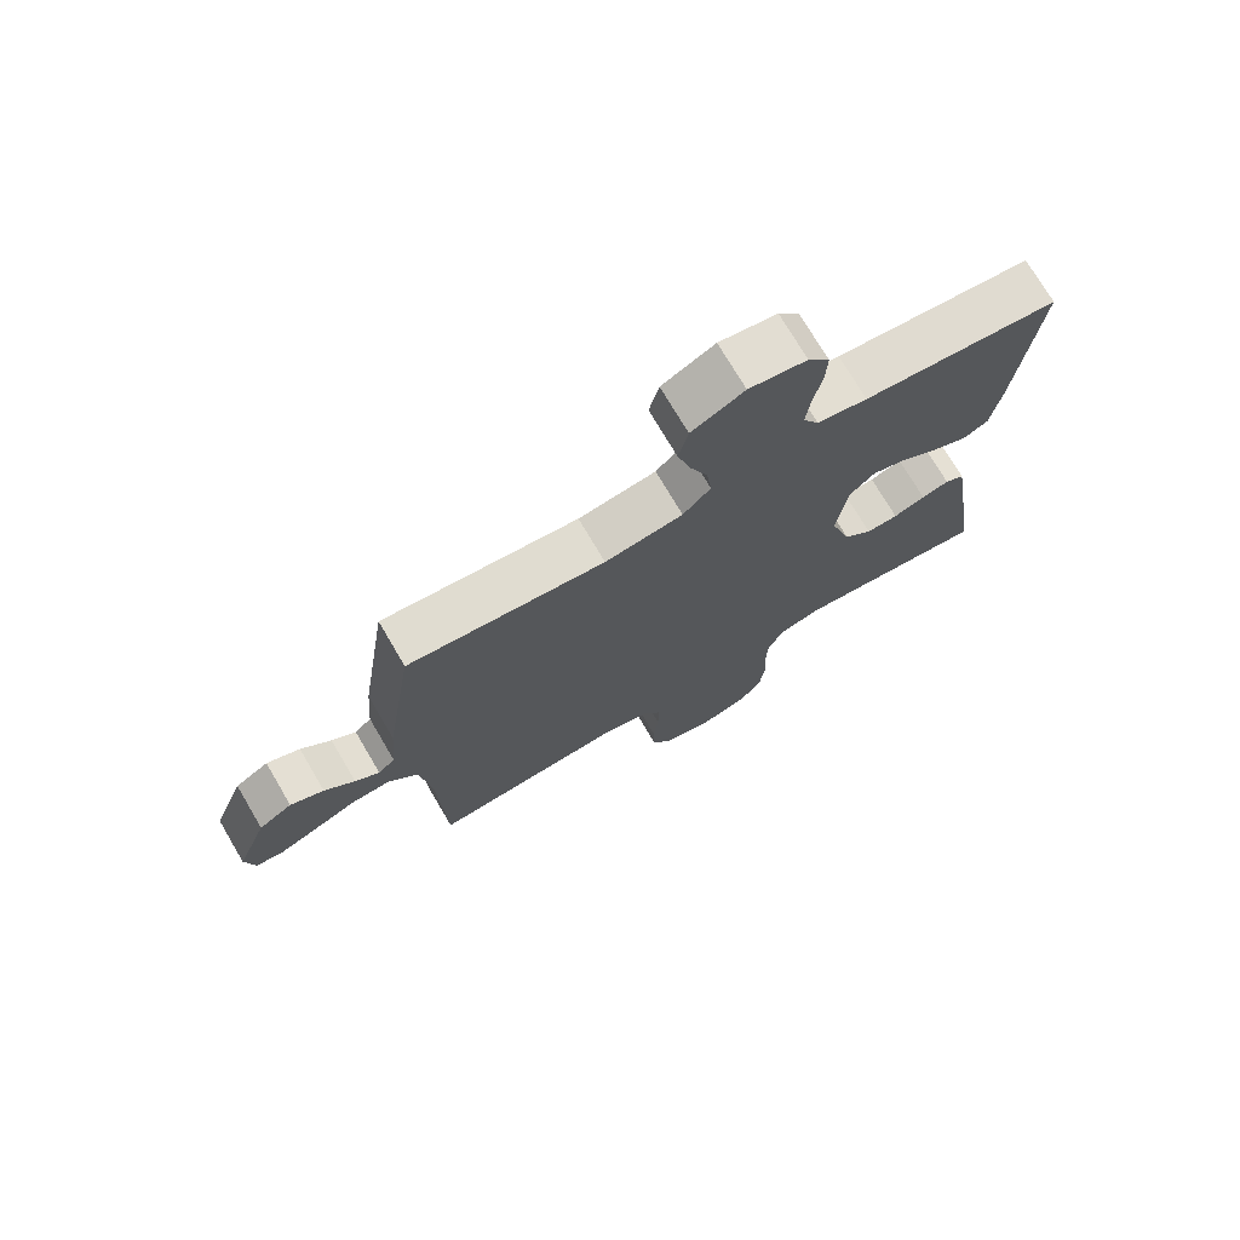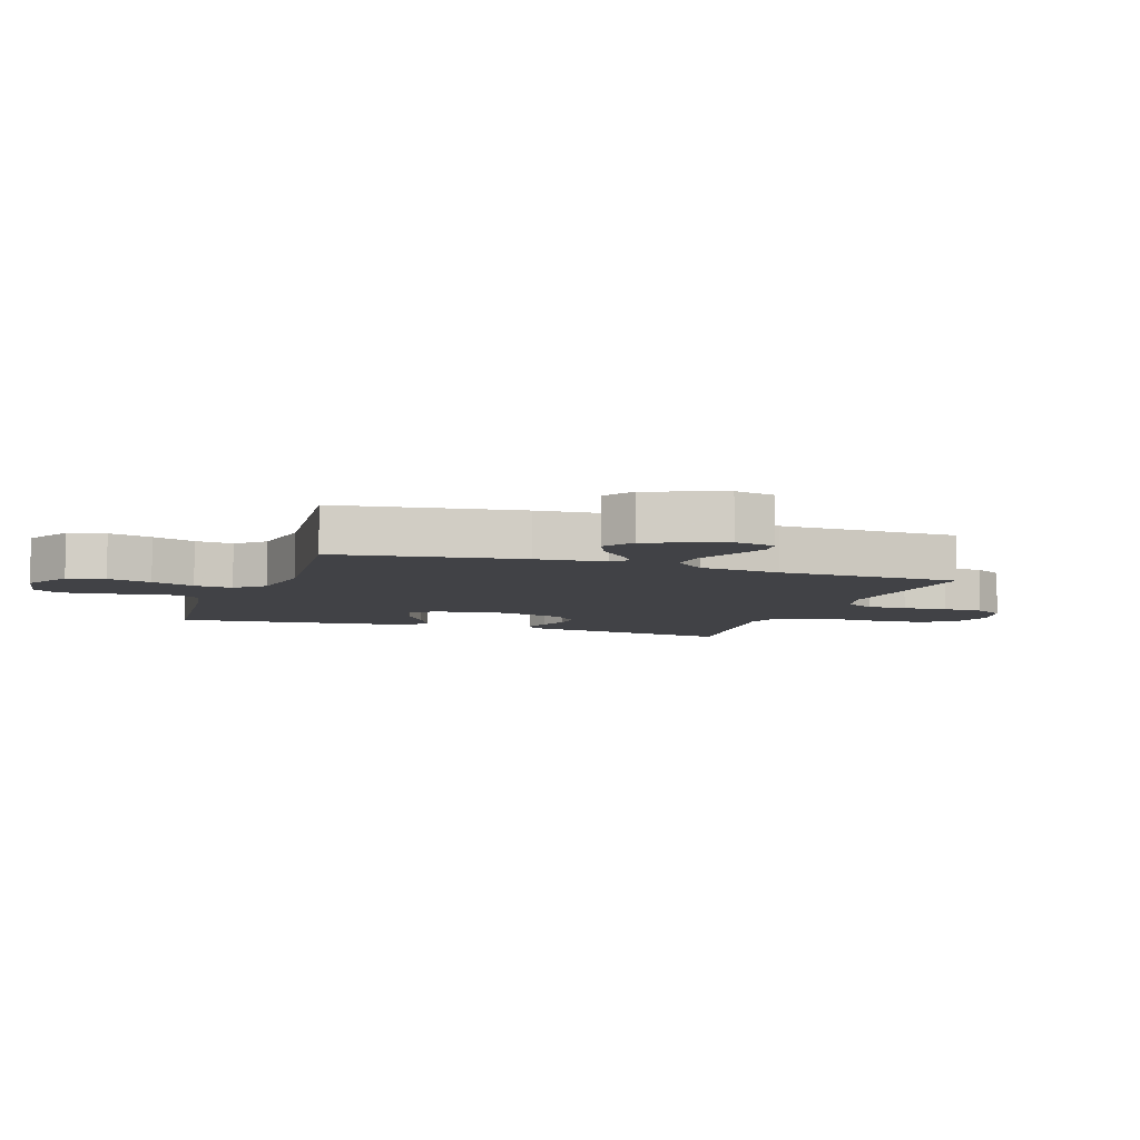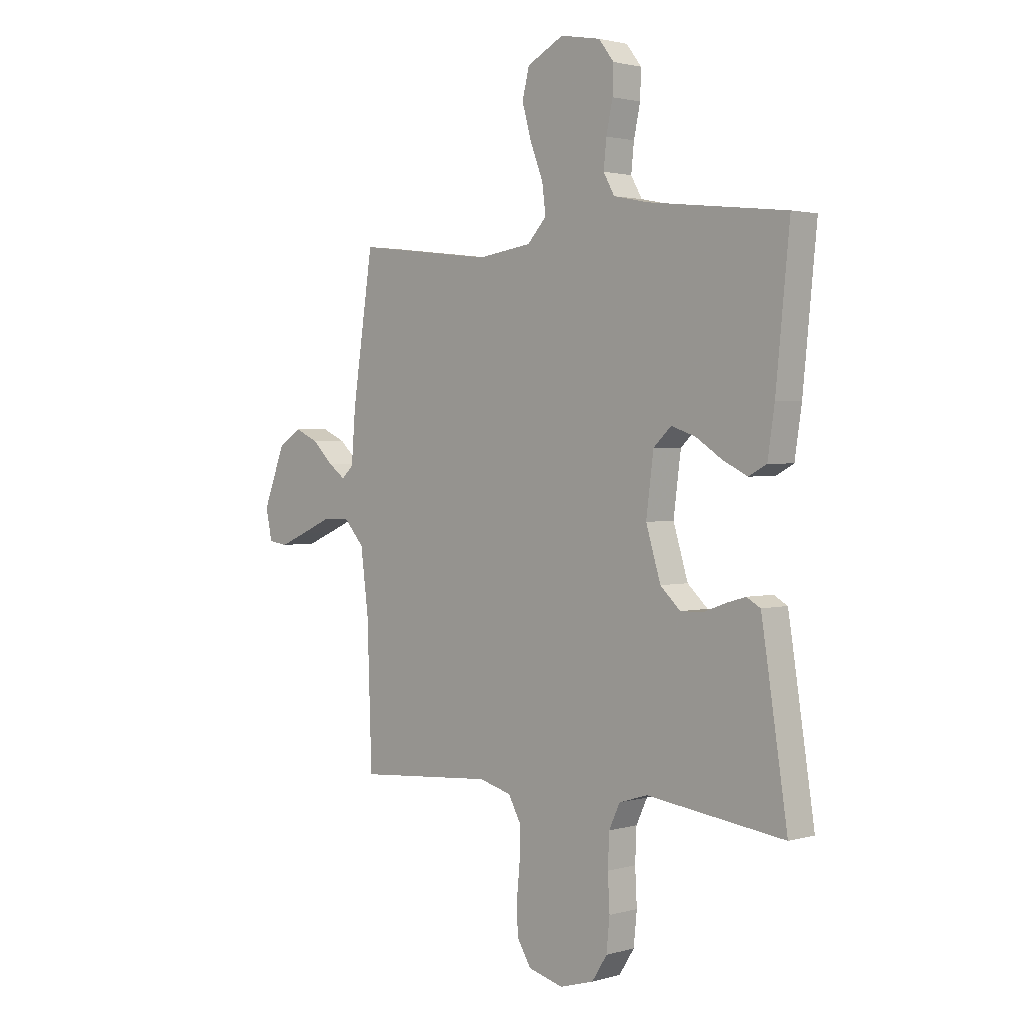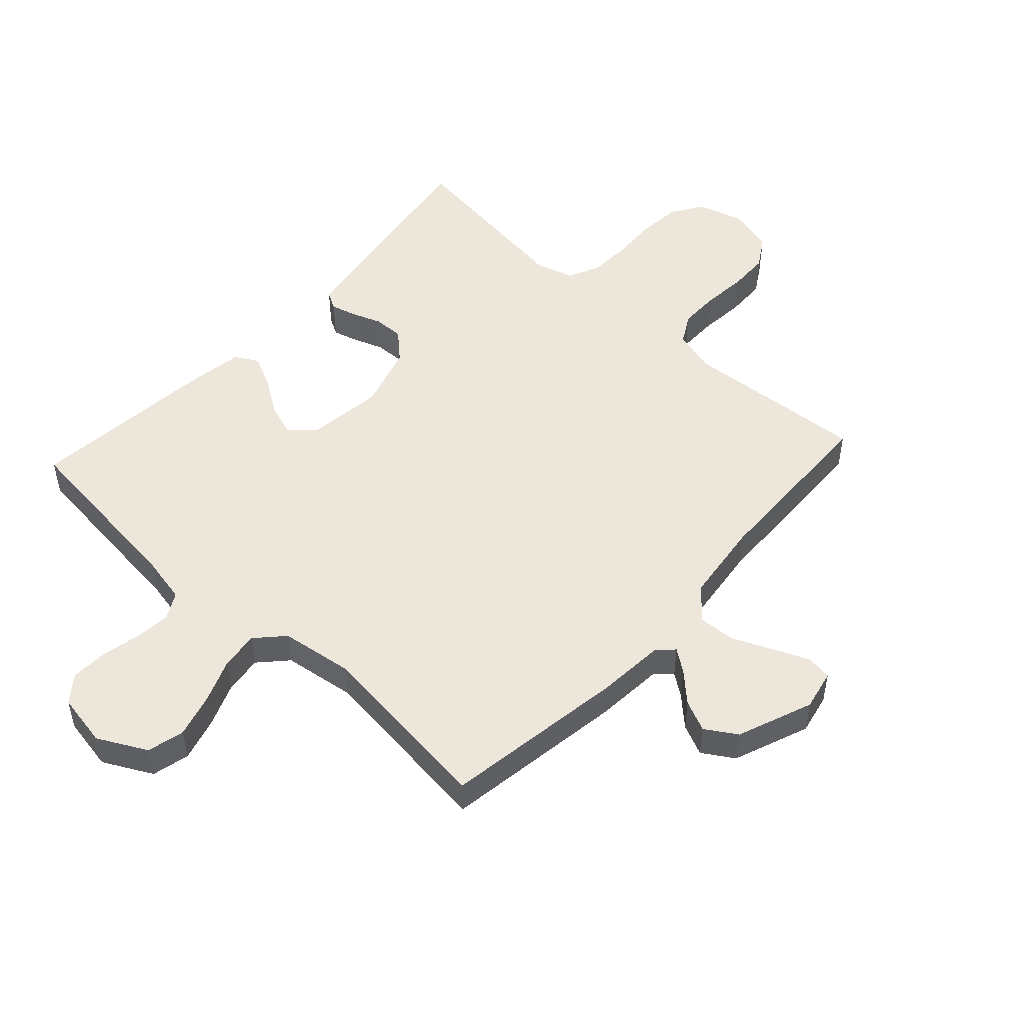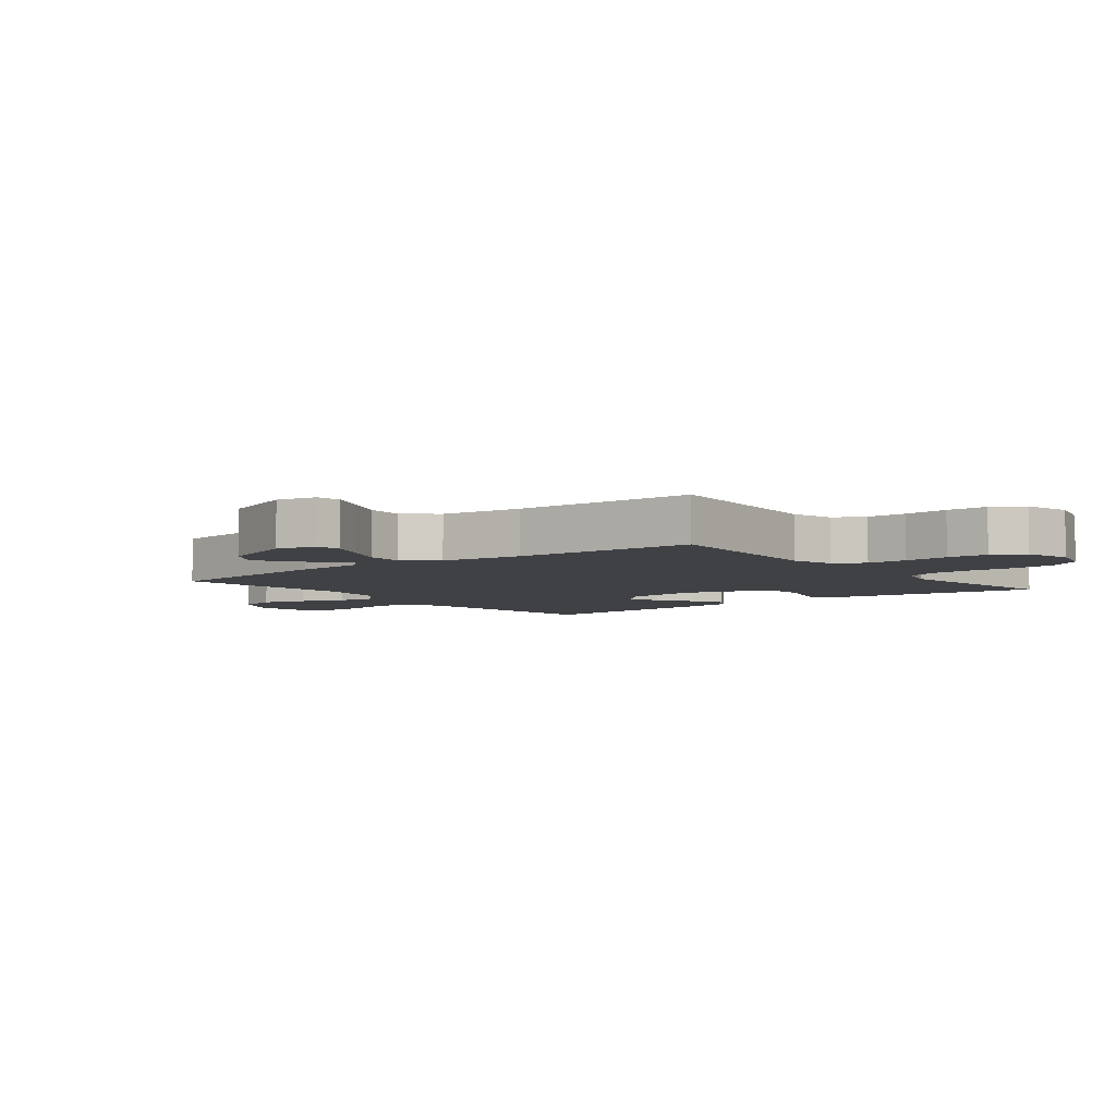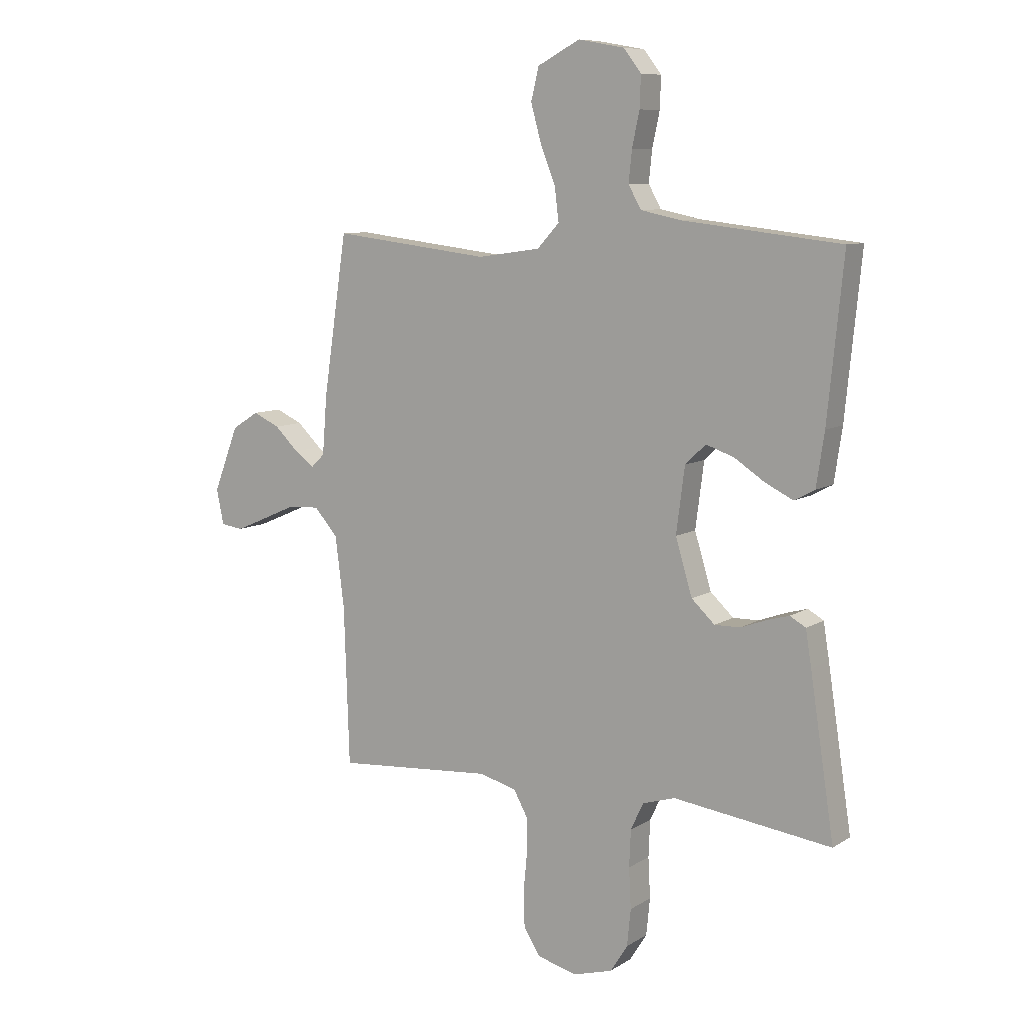
<metadata>
{"format":"obj","ext":"obj","renderer":"f3d","projection":"perspective","resolution":1024,"background":"white","views":[{"elev":73.9,"azim":149.5,"up":"+Z"},{"elev":-6.7,"azim":70.8,"up":"+Y"},{"elev":2.0,"azim":-135.0,"up":"+Z"},{"elev":50.5,"azim":42.5,"up":"+Y"},{"elev":-5.3,"azim":128.2,"up":"+Y"},{"elev":8.9,"azim":-147.5,"up":"+Z"}]}
</metadata>
<code>
v 0.5 0.07 0.5
v 0.545 0.07 0.2
v 0.554 0.07 0.087
v 0.58 0.07 0.062
v 0.617 0.07 0.089
v 0.663 0.07 0.133
v 0.714 0.07 0.156
v 0.765 0.07 0.124
v 0.813 0.07 0
v 0.799 0.07 -0.066
v 0.757 0.07 -0.072
v 0.698 0.07 -0.047
v 0.632 0.07 -0.018
v 0.572 0.07 -0.015
v 0.527 0.07 -0.066
v 0.51 0.07 -0.2
v 0.5 0.07 -0.5
v 0.2 0.07 -0.477
v 0.129 0.07 -0.496
v 0.102 0.07 -0.545
v 0.102 0.07 -0.611
v 0.109 0.07 -0.684
v 0.107 0.07 -0.751
v 0.076 0.07 -0.801
v 0 0.07 -0.821
v -0.075 0.07 -0.799
v -0.108 0.07 -0.747
v -0.115 0.07 -0.677
v -0.111 0.07 -0.601
v -0.114 0.07 -0.531
v -0.138 0.07 -0.48
v -0.2 0.07 -0.461
v -0.5 0.07 -0.5
v -0.454 0.07 -0.2
v -0.443 0.07 -0.132
v -0.413 0.07 -0.115
v -0.371 0.07 -0.127
v -0.322 0.07 -0.145
v -0.273 0.07 -0.146
v -0.229 0.07 -0.105
v -0.197 0.07 0
v -0.213 0.07 0.124
v -0.252 0.07 0.161
v -0.305 0.07 0.143
v -0.363 0.07 0.105
v -0.416 0.07 0.079
v -0.455 0.07 0.1
v -0.47 0.07 0.2
v -0.5 0.07 0.5
v -0.2 0.07 0.534
v -0.123 0.07 0.55
v -0.099 0.07 0.593
v -0.105 0.07 0.652
v -0.119 0.07 0.717
v -0.121 0.07 0.776
v -0.088 0.07 0.819
v 0 0.07 0.835
v 0.08 0.07 0.793
v 0.095 0.07 0.732
v 0.075 0.07 0.66
v 0.047 0.07 0.589
v 0.039 0.07 0.526
v 0.081 0.07 0.481
v 0.2 0.07 0.464
v 0.5 0 0.5
v 0.545 0 0.2
v 0.554 0 0.087
v 0.58 0 0.062
v 0.617 0 0.089
v 0.663 0 0.133
v 0.714 0 0.156
v 0.765 0 0.124
v 0.813 0 0
v 0.799 0 -0.066
v 0.757 0 -0.072
v 0.698 0 -0.047
v 0.632 0 -0.018
v 0.572 0 -0.015
v 0.527 0 -0.066
v 0.51 0 -0.2
v 0.5 0 -0.5
v 0.2 0 -0.477
v 0.129 0 -0.496
v 0.102 0 -0.545
v 0.102 0 -0.611
v 0.109 0 -0.684
v 0.107 0 -0.751
v 0.076 0 -0.801
v 0 0 -0.821
v -0.075 0 -0.799
v -0.108 0 -0.747
v -0.115 0 -0.677
v -0.111 0 -0.601
v -0.114 0 -0.531
v -0.138 0 -0.48
v -0.2 0 -0.461
v -0.5 0 -0.5
v -0.454 0 -0.2
v -0.443 0 -0.132
v -0.413 0 -0.115
v -0.371 0 -0.127
v -0.322 0 -0.145
v -0.273 0 -0.146
v -0.229 0 -0.105
v -0.197 0 0
v -0.213 0 0.124
v -0.252 0 0.161
v -0.305 0 0.143
v -0.363 0 0.105
v -0.416 0 0.079
v -0.455 0 0.1
v -0.47 0 0.2
v -0.5 0 0.5
v -0.2 0 0.534
v -0.123 0 0.55
v -0.099 0 0.593
v -0.105 0 0.652
v -0.119 0 0.717
v -0.121 0 0.776
v -0.088 0 0.819
v 0 0 0.835
v 0.08 0 0.793
v 0.095 0 0.732
v 0.075 0 0.66
v 0.047 0 0.589
v 0.039 0 0.526
v 0.081 0 0.481
v 0.2 0 0.464
f 58 59 60 61
f 56 57 58 61
f 56 61 62
f 53 54 55 56
f 52 53 56 62
f 51 52 62 63
f 47 48 49 50
f 47 50 51 63
f 44 45 46 47
f 43 44 47 63
f 35 36 37 38
f 33 34 35 38
f 32 33 38 39
f 31 32 39 40
f 26 27 28 29
f 26 29 30
f 25 26 30
f 24 25 30
f 21 22 23 24
f 20 21 24 30
f 19 20 30 31
f 16 17 18
f 15 16 18 19
f 14 15 19 31
f 10 11 12 13
f 8 9 10 13
f 8 13 14
f 5 6 7 8
f 4 5 8 14
f 3 4 14 31
f 64 1 2 3
f 42 43 63 64
f 41 42 64 3
f 3 31 40 41
f 125 124 123 122
f 125 122 121 120
f 126 125 120
f 120 119 118 117
f 126 120 117 116
f 127 126 116 115
f 114 113 112 111
f 127 115 114 111
f 111 110 109 108
f 127 111 108 107
f 102 101 100 99
f 102 99 98 97
f 103 102 97 96
f 104 103 96 95
f 93 92 91 90
f 94 93 90
f 94 90 89
f 94 89 88
f 88 87 86 85
f 94 88 85 84
f 95 94 84 83
f 82 81 80
f 83 82 80 79
f 95 83 79 78
f 77 76 75 74
f 77 74 73 72
f 78 77 72
f 72 71 70 69
f 78 72 69 68
f 95 78 68 67
f 67 66 65 128
f 128 127 107 106
f 67 128 106 105
f 105 104 95 67
f 1 65 66 2
f 2 66 67 3
f 3 67 68 4
f 4 68 69 5
f 5 69 70 6
f 6 70 71 7
f 7 71 72 8
f 8 72 73 9
f 9 73 74 10
f 10 74 75 11
f 11 75 76 12
f 12 76 77 13
f 13 77 78 14
f 14 78 79 15
f 15 79 80 16
f 16 80 81 17
f 17 81 82 18
f 18 82 83 19
f 19 83 84 20
f 20 84 85 21
f 21 85 86 22
f 22 86 87 23
f 23 87 88 24
f 24 88 89 25
f 25 89 90 26
f 26 90 91 27
f 27 91 92 28
f 28 92 93 29
f 29 93 94 30
f 30 94 95 31
f 31 95 96 32
f 32 96 97 33
f 33 97 98 34
f 34 98 99 35
f 35 99 100 36
f 36 100 101 37
f 37 101 102 38
f 38 102 103 39
f 39 103 104 40
f 40 104 105 41
f 41 105 106 42
f 42 106 107 43
f 43 107 108 44
f 44 108 109 45
f 45 109 110 46
f 46 110 111 47
f 47 111 112 48
f 48 112 113 49
f 49 113 114 50
f 50 114 115 51
f 51 115 116 52
f 52 116 117 53
f 53 117 118 54
f 54 118 119 55
f 55 119 120 56
f 56 120 121 57
f 57 121 122 58
f 58 122 123 59
f 59 123 124 60
f 60 124 125 61
f 61 125 126 62
f 62 126 127 63
f 63 127 128 64
f 64 128 65 1

</code>
